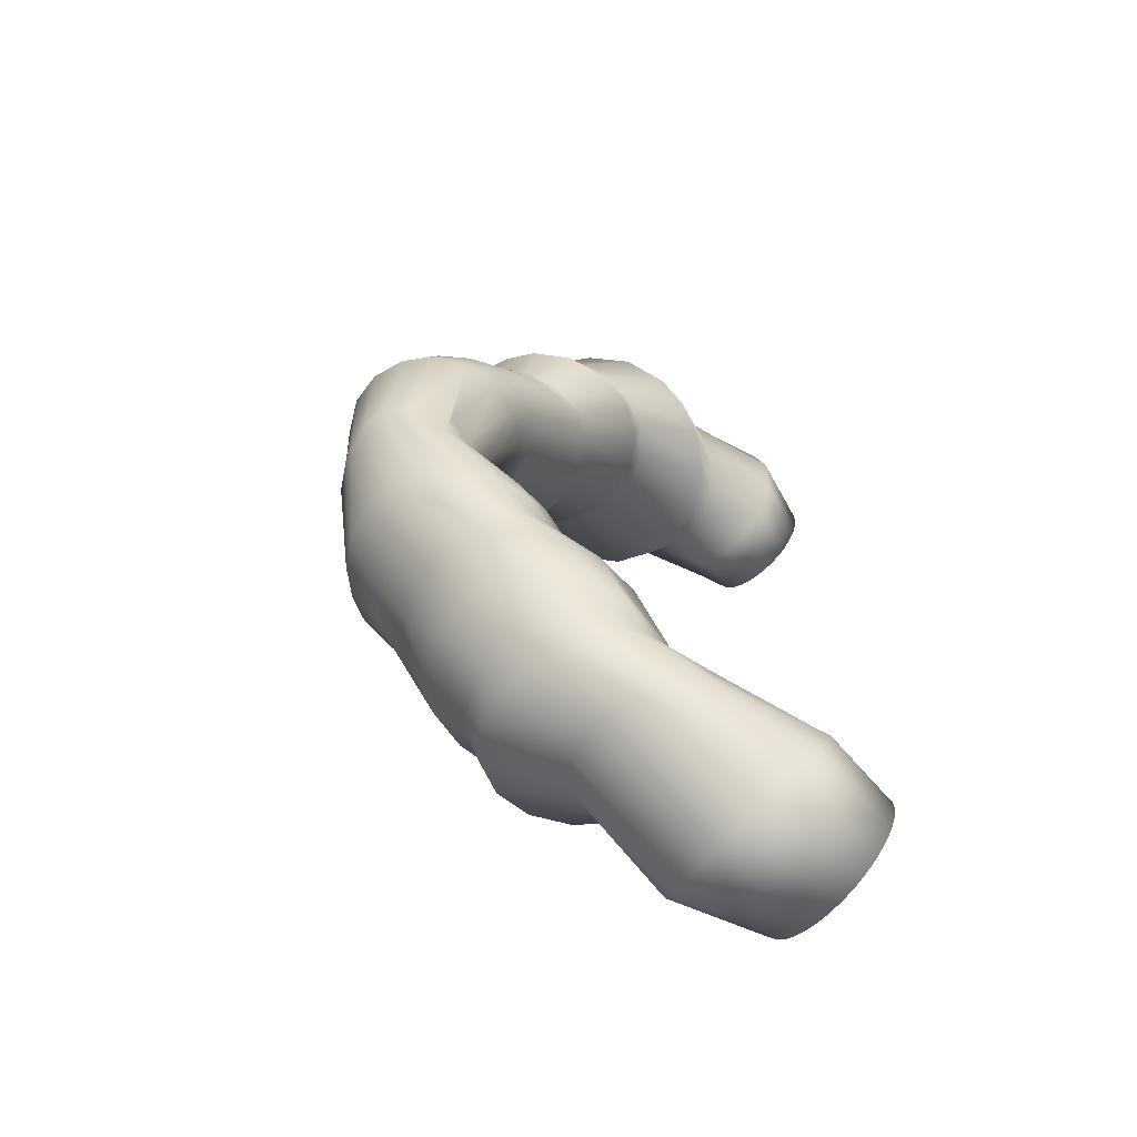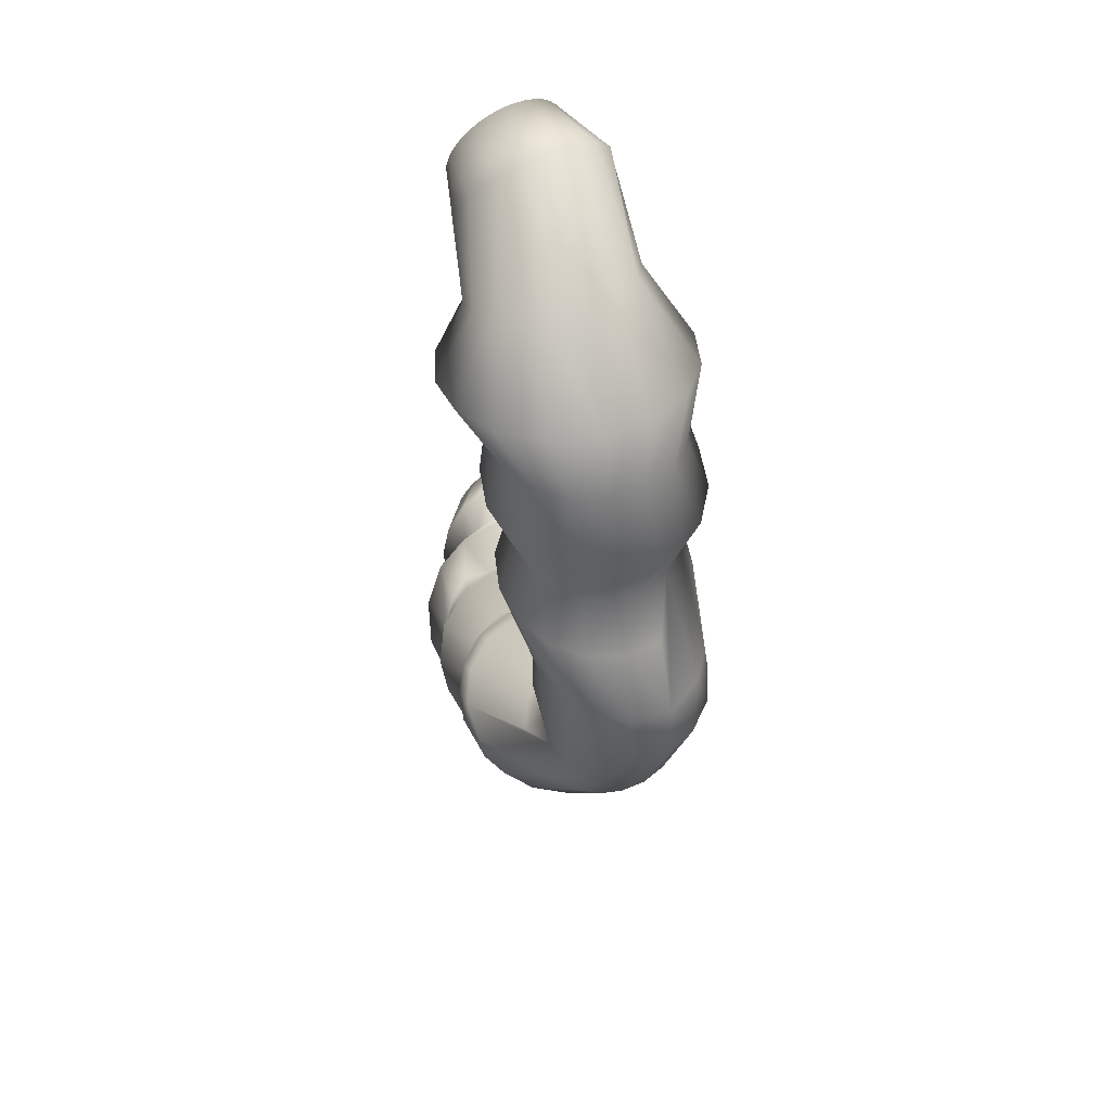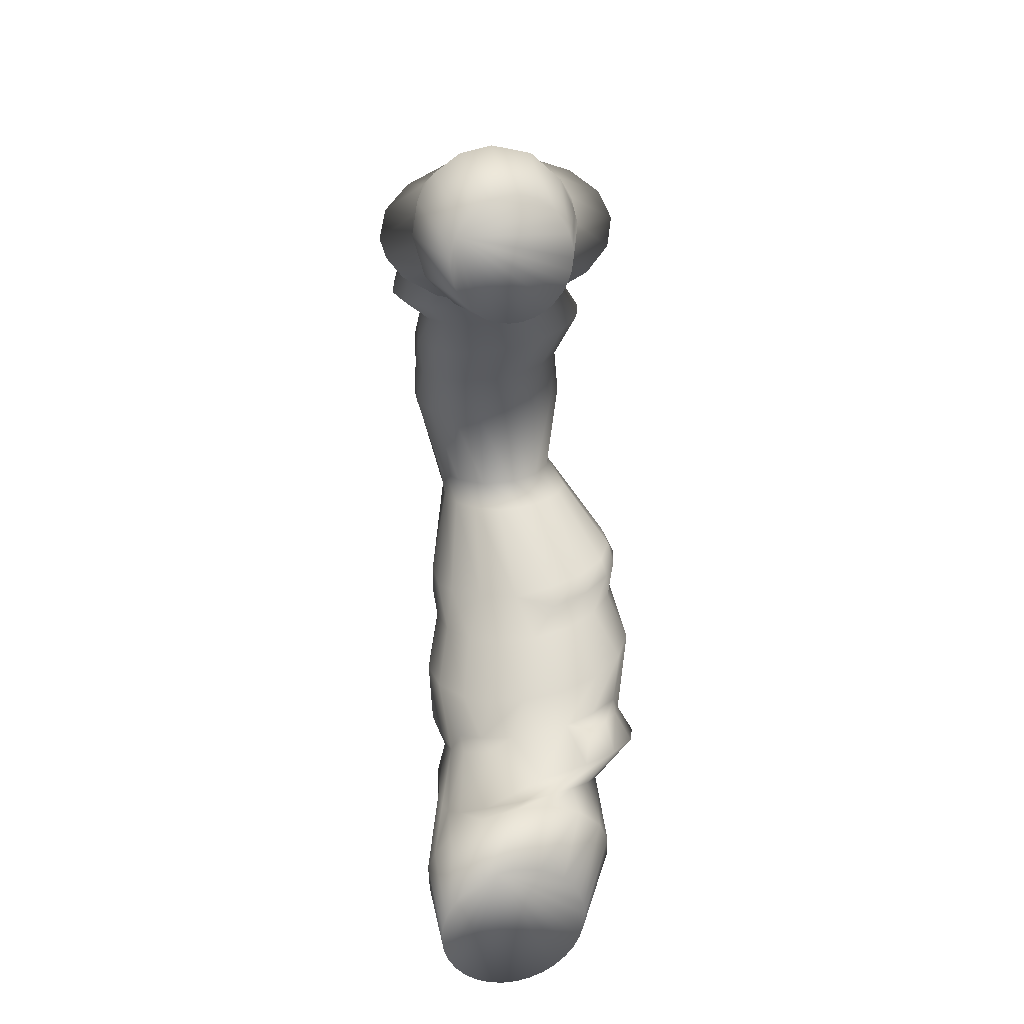
<metadata>
{"format":"obj","ext":"obj","renderer":"f3d","projection":"perspective","resolution":1024,"background":"white","views":[{"elev":-67.7,"azim":-130.3,"up":"+Z"},{"elev":65.6,"azim":158.0,"up":"+Z"},{"elev":23.4,"azim":-11.4,"up":"+Z"}]}
</metadata>
<code>
o Circle
v 1.151 6.03 -1.844
v 1.589 5.789 -1.777
v 2.068 4.243 -1.489
v 1.805 3.682 -1.533
v 1.863 3.487 -1.762
v 2.085 3.906 -1.721
v 1.45 5.396 -2.212
v 0.4439 4.134 1.86
v 0.6638 3.217 2.773
v 0.2857 3.099 2.71
v 1.121 5.907 2.012
v 0.8112 6.3 1.931
v 1.147 5.401 2.873
v 1.291 5.358 1.974
v 1.478 4.395 2.92
v -0.8591 4.501 1.723
v -0.752 3.389 2.534
v -1.101 3.801 2.479
v -1.313 3.533 -3.264
v -1.199 4.019 -3.245
v -1.155 3.732 -4.094
v -1.32 3.1 -4.027
v 0.6712 1.648 -2.947
v -0.005692 1.682 -3.065
v 0.2134 1.369 -3.524
v -0.1657 6.63 -0.4034
v -0.5162 6.721 1.051
v 0.1217 4.419 -0.7507
v -0.08235 4.769 -0.3822
v -0.2601 4.618 -0.7668
v -0.4892 6.369 -0.3866
v -0.887 6.385 1.033
v -0.5397 4.953 -0.7775
v -0.6587 5.423 -0.402
v -0.6755 5.373 -0.7817
v -0.6362 5.853 -0.7603
v -1.106 5.928 1.021
v -0.05714 6.883 1.07
v 0.1713 6.729 -0.4356
v 1.276 4.815 -0.6938
v 0.8678 4.897 -0.332
v 0.9535 4.533 -0.7064
v 1.362 6.084 -0.6849
v 1.181 6.159 -0.2994
v -0.701 5.818 -0.4011
v 2.098 2.932 -2.695
v 1.805 2.326 -2.749
v 1.646 2.025 -3.404
v 1.811 2.334 -3.744
v 0.7657 3.061 -1.686
v 0.5385 4.39 -0.7254
v -0.8344 3.85 -1.943
v -1.001 4.257 -2.022
v -0.9559 5.081 -2.18
v -0.454 6.212 -0.7739
v -0.7341 5.489 -2.174
v 0.7069 5.124 -2.913
v 1.225 4.955 -2.827
v 0.766 4.657 -3.916
v 2.102 4.86 -1.476
v 2.193 4.371 -1.699
v 0.6391 5.066 3.376
v 0.9242 4.793 4.015
v -1.14 5.416 1.018
v -1.159 5.39 1.728
v 2.15 3.442 -2.683
v 1.994 3.262 -3.516
v 0.2092 6.093 -2.011
v 0.6745 6.14 -1.931
v 0.196 5.144 -2.998
v -1.225 4.273 3.044
v -1.022 4.791 3.102
v -1.234 4.854 2.459
v -0.4555 4.923 -3.104
v -0.1906 4.601 -4.067
v -0.4994 1.906 -3.144
v -0.9087 2.258 -3.208
v -0.7109 1.719 -3.726
v -0.9495 4.516 -3.129
v -0.7582 4.261 -4.108
v 1.745 4.532 -2.741
v 1.794 3.879 -3.64
v 1.357 4.38 -3.782
v 1.845 4.937 -2.145
v 2.033 4.364 -2.118
v 2.071 3.98 -2.645
v 0.2996 4.693 -4
v 1.914 5.431 -1.712
v 0.1559 3.058 -1.812
v -0.4225 3.376 -1.868
v -1.016 4.772 -1.922
v -1.053 4.604 -2.253
v 1.264 5.69 -0.3232
v 1.475 5.218 -0.6864
v 1.083 6.415 -0.6929
v 0.4249 6.855 1.094
v -0.2097 6.567 1.786
v 0.3852 6.527 1.875
v 2.106 5.064 -1.684
v 1.34 5.234 1.133
v 1.17 5.29 -0.319
v 0.4955 6.678 -0.6298
v 0.7541 6.597 -0.6852
v 1.216 6.234 1.129
v 0.8834 6.629 1.11
v -1.098 4.928 1.704
v -1.269 4.312 2.454
v 1.41 4.931 2.913
v 0.8712 6.543 -0.3242
v -0.2545 5.911 -2.104
v -1.036 5.866 1.725
v -0.5367 3.034 3.138
v -0.697 2.252 3.673
v 0.2188 5.889 2.714
v 0.7238 5.739 2.803
v 0.4395 4.382 4.853
v 0.5492 5.07 3.958
v 1.154 4.764 1.943
v 1.341 3.872 2.892
v -1.055 4.356 4.61
v -0.5667 4.552 4.749
v -0.495 5.24 3.784
v -0.911 5.089 3.712
v -0.3226 5.848 2.601
v 0.7476 4.44 1.1
v 0.8611 4.376 1.908
v -0.2293 5.275 3.233
v 1.059 3.574 4.758
v 1.359 3.704 4.056
v 1.251 4.288 4.055
v -0.7481 6.261 1.748
v 1.018 4.63 3.433
v 1.022 3.609 3.412
v 1.13 4.06 3.44
v 1.237 3.125 4.019
v -0.02433 4.077 1.808
v -0.2713 3.141 2.613
v 0.4096 4.716 -0.3566
v -0.4449 2.014 4.149
v 0.3535 2.997 3.288
v 0.6683 2.444 3.903
v 0.09633 2.206 3.805
v -1.753 3.738 3.532
v -1.153 3.699 3.046
v -0.9114 3.305 3.08
v -1.314 2.656 3.575
v -1.64 3.154 3.534
v 1.348 3.266 -1.602
v -0.4763 4.2 1.761
v -0.4741 5.074 -0.3954
v -0.04373 4.552 4.834
v 0.1231 5.238 3.887
v -0.6908 5.103 3.157
v 1.089 3.069 4.641
v 1.015 3.439 2.833
v 0.2318 5.253 3.313
v -1.293 4.823 3.641
v 0.089 2.029 4.235
v -1.569 3.025 4.218
v -0.08717 2.93 3.21
v 0.9109 2.593 4.497
v 0.989 2.736 3.967
v -0.9477 2.198 4.115
v 0.7488 3.236 3.359
v -1.588 3.53 4.335
v -1.409 3.994 4.471
v -1.632 4.324 3.569
v -1.344 2.554 4.139
v 0.8321 4.033 4.831
v 0.7849 2.851 -1.956
v 0.5505 2.225 4.353
v 1.389 3.063 -1.848
v 2.017 3.915 -2.121
v -0.8182 0.8911 4.138
v 0.836 1.127 4.455
v 1.262 1.591 4.71
v -0.2319 4.323 1.041
v -0.6686 4.544 1.058
v -0.9826 4.928 1.026
v 1.12 4.775 1.122
v 0.2722 4.273 1.088
v -1.421 1.217 4.197
v 1.374 5.747 1.135
v -1.895 3.258 5.006
v -1.464 3.749 5.275
v -2.039 2.199 4.536
v -2.077 2.642 4.719
v -0.8485 4.038 5.482
v -0.1802 4.087 5.584
v 0.3905 2.624 -2.405
v -0.1821 2.79 -2.5
v 1.886 3.48 -2.147
v -0.2635 5.51 -2.504
v -0.9461 3.682 -2.624
v -0.6448 3.15 -2.577
v 1.517 2.998 -2.212
v 1.306 1.876 -2.837
v 0.9942 2.696 -2.303
v -0.7095 5.116 -2.579
v -0.9184 4.727 -2.611
v 1.092 3.401 5.462
v 1.408 2.809 5.25
v 1.463 2.18 4.989
v 0.5496 3.851 5.583
v -0.2934 0.8044 4.169
v -1.854 1.714 4.353
v -1.022 4.287 -2.634
v -1.235 2.858 -3.258
v 0.256 0.8555 4.265
v 0.6817 1.412 -3.466
v 0.03905 0.4032 -3.842
v 0.8313 0.5603 -3.739
v -0.2335 1.457 -3.618
v -0.6257 1.381 -3.821
v -1.014 2.046 -3.822
v -1.162 2.147 -4.14
v -1.003 1.784 -4.006
v -1.432 0.9118 -4.572
v -1.196 2.608 -4.289
v -1.346 2.456 -4.695
v -1.438 1.75 -4.61
v -1.03 3.174 -4.433
v -0.6609 3.637 -4.513
v -1.056 3.022 -4.836
v -0.1447 3.937 -4.521
v 0.06712 3.7 -4.883
v -0.5696 3.454 -4.901
v 0.5807 4.011 -4.447
v 1.097 3.569 -4.675
v 0.5875 3.708 -4.801
v 1.244 3.759 -4.25
v 1.632 3.344 -4.065
v 1.607 3.189 -4.475
v 1.82 2.808 -3.875
v 1.988 2.011 -4.029
v 1.922 2.639 -4.244
v 1.665 1.946 -3.637
v 1.799 1.393 -3.858
v 1.068 1.327 -3.539
v 1.381 0.8785 -3.757
v 1.169 1.604 -3.408
v -1.482 1.204 -4.64
v 1.406 1.594 -3.574
v -0.5034 -0.9965 -4.569
v -0.2795 -0.9831 -4.624
v 0.03949 -0.3327 -3.903
v -1.854 -0.9046 -5.788
v -1.842 -0.9298 -5.559
v -1.897 0.1473 -5.118
v -1.076 -0.7633 -6.827
v -1.285 -0.781 -6.73
v -1.07 0.7464 -6.506
v 0.4873 -0.8161 -5.897
v 0.4309 -0.7931 -6.12
v 0.9927 0.5031 -5.85
v 1.14 0.2826 -5.315
v -1.786 -0.9528 -5.336
v -1.687 -0.9728 -5.128
v -1.57 -0.1576 -4.383
v -1.797 -0.002204 -4.757
v -0.07086 -0.9654 -4.722
v 0.1144 -0.9441 -4.858
v 0.529 -0.2319 -4.126
v 0.332 -0.7731 -6.328
v 0.1942 -0.757 -6.512
v 0.7155 0.649 -6.213
v -1.549 -0.9889 -4.944
v -1.378 -1.001 -4.789
v -1.101 -0.298 -4.017
v 0.02297 -0.7454 -6.667
v -0.1752 -0.7386 -6.785
v 0.3795 0.7503 -6.466
v -1.18 -1.007 -4.67
v -0.9624 -1.009 -4.593
v -0.5237 -0.3645 -3.854
v -0.3927 -0.737 -6.863
v -0.6211 -0.7406 -6.897
v -0.184 0.8171 -6.646
v -0.7343 -1.006 -4.554
v -1.821 -0.8786 -6.011
v -1.841 0.3732 -5.677
v -0.8517 -0.7494 -6.887
v -0.643 0.805 -6.633
v 0.4989 -0.8413 -5.668
v -1.47 -0.8022 -6.593
v -1.541 0.5976 -6.169
v 0.2693 -0.9201 -5.028
v 0.9169 -0.06628 -4.516
v -1.625 -0.8262 -6.424
v -1.743 -0.852 -6.227
v 0.3877 -0.8943 -5.225
v 0.4653 -0.8677 -5.441
v 1.098 0.1192 -4.94
v 0.2122 0.2529 -4.04
v -0.1648 2.659 -5.321
v -0.2872 0.1762 -4.066
v 0.9651 2.161 -4.922
v 1.128 1.12 -4.359
v 0.4982 2.518 -5.164
v -1.482 1.734 -5.008
v -1.23 2.147 -5.205
v -1.277 0.6094 -4.433
v 0.8713 0.6821 -4.172
v -0.8175 2.459 -5.317
v 0.5522 0.4192 -4.077
v 1.185 1.596 -4.595
v -0.9159 0.3331 -4.234
v 0.5503 0.944 4.839
v -1.148 0.7392 4.503
v -1.493 1.006 4.712
v -1.457 2.105 5.666
v -0.9947 2.344 5.93
v 0.5056 1.968 5.744
v 0.7041 1.645 5.471
v -0.1709 0.5817 4.45
v -1.679 1.346 4.996
v -1.685 1.7 5.305
v 0.06057 2.291 5.982
v 0.2248 0.7001 4.592
v 0.7223 1.281 5.153
v -0.6758 0.5866 4.403
v -0.7404 0.428 6.576
v 0.3004 0.05627 4.894
v -1.398 -0.1492 4.48
v -1.585 0.2974 6.253
v 0.2417 0.3494 6.062
v -0.06453 -0.009216 4.486
v -0.5038 -0.1452 4.312
v -1.792 -0.06659 4.87
v -1.941 0.07032 5.431
v -0.9849 -0.1757 4.315
v -1.848 0.1892 5.882
v -0.176 0.4328 6.443
v -1.196 0.3811 6.496
v 0.418 0.2391 5.642
v 0.02912 -0.7756 4.748
v -1.57 -0.9363 5.143
v -1.578 -0.9247 5.317
v -0.6488 -0.7571 6.149
v -0.4775 -0.7391 6.122
v 0.1615 -0.7425 5.037
v 0.1025 -0.7611 4.874
v -1.076 -0.9274 4.465
v -1.225 -0.9381 4.556
v -1.404 -0.8698 5.8
v -1.287 -0.8471 5.928
v -0.03814 -0.7074 5.852
v 0.06462 -0.7056 5.711
v -0.2436 -0.8284 4.496
v -0.4005 -0.8518 4.424
v -1.529 -0.9436 4.974
v -0.822 -0.7777 6.143
v 0.1911 -0.7233 5.215
v -0.9133 -0.9128 4.405
v -1.493 -0.8909 5.652
v -0.1661 -0.7138 5.97
v -0.104 -0.8049 4.598
v -1.455 -0.9464 4.816
v -0.9903 -0.8001 6.103
v 0.1907 -0.7136 5.357
v -0.742 -0.8949 4.377
v -1.552 -0.9094 5.489
v -0.5688 -0.8743 4.383
v 0.1382 -0.7084 5.552
v -1.353 -0.9445 4.675
v -1.147 -0.8236 6.03
v -0.3145 -0.7245 6.061
f 22 19 20 21
f 2 7 1
f 11 12 13
f 16 17 18
f 26 31 32 27
f 31 36 37 32
f 39 26 27 38
f 46 47 48 49
f 34 45 35
f 54 36 55 56
f 66 46 49 67
f 57 58 59
f 60 61 99
f 132 62 63
f 69 1 58 57
f 68 69 70
f 87 70 57 59
f 74 70 75
f 76 77 78
f 79 74 80
f 81 82 83
f 89 28 30 90
f 3 60 93 94
f 53 91 92
f 50 51 28 89
f 35 36 91
f 4 3 94 40
f 88 2 95 43
f 98 96 38 97
f 60 99 43 44
f 11 104 105 12
f 60 44 93
f 120 121 122 123
f 14 11 108
f 135 133 134 129
f 127 114 124
f 12 98 115
f 42 41 138 51
f 136 10 137
f 98 97 114
f 51 138 29 28
f 144 145 146 147
f 111 73 72
f 148 4 40 42
f 90 30 33 52
f 119 118 14 15
f 150 34 33
f 122 121 151 152
f 149 137 17
f 2 1 103 95
f 9 8 126 155
f 131 72 153
f 128 154 129
f 155 126 118 119
f 117 62 156 152
f 97 131 153 124
f 65 107 73
f 52 33 35 53
f 156 127 122 152
f 106 18 107
f 153 157 123
f 159 143 147
f 120 123 157
f 160 140 142
f 162 164 133 135
f 163 146 113
f 152 151 116 117
f 116 169 63
f 71 144 147 143
f 154 161 135
f 162 161 171 141
f 166 157 167
f 165 167 143
f 3 6 61
f 158 139 113 142
f 148 50 170 172
f 85 173 46 66
f 72 167 157
f 68 39 102 69
f 161 176 175 171
f 140 164 141
f 174 163 139
f 40 101 41
f 36 31 55
f 43 95 109 44
f 102 103 1 69
f 150 178 179
f 50 148 42 51
f 12 105 96 98
f 56 55 26 110
f 4 148 172 5
f 110 26 39 68
f 177 178 29
f 178 149 16
f 180 125 41
f 41 125 181 138
f 181 125 8
f 184 185 120 166
f 45 64 37
f 94 93 101
f 29 150 30
f 179 16 106
f 100 180 101
f 100 183 14
f 177 136 149
f 102 39 38 96
f 27 131 97
f 109 103 96 105
f 186 187 165 159
f 64 106 65
f 104 183 44
f 34 179 64
f 109 105 104 44
f 138 181 177 29
f 188 189 151 121
f 74 193 68 70
f 190 191 24
f 200 54 56 199
f 196 197 47
f 172 198 196
f 71 143 167
f 2 88 84 7
f 128 202 203 154
f 151 189 204 116
f 52 53 194
f 207 92 54 200
f 167 72 71
f 125 180 126
f 170 190 198
f 89 90 191
f 61 173 85
f 206 159 168
f 209 205 139 158
f 116 204 201 169
f 77 195 194 208
f 129 134 132 130
f 185 188 121 120
f 76 191 195 77
f 85 66 86
f 37 65 111
f 61 6 192 173
f 187 184 166 165
f 194 53 92 207
f 199 56 110 193
f 14 183 104 11
f 90 52 195
f 169 201 202 128
f 154 203 176 161
f 5 196 192
f 99 85 84
f 183 100 93
f 171 175 209 158
f 32 111 131
f 182 168 163
f 180 100 118
f 89 191 190
f 210 25 211 212
f 211 213 214 307
f 79 199 193 74
f 215 216 217
f 222 223 224
f 24 76 78 213
f 228 229 230
f 47 197 241 48
f 234 235 236
f 24 213 25
f 239 212 240
f 218 217 216 242
f 225 75 87 228
f 84 86 81
f 219 222 220
f 19 207 200 20
f 225 228 226
f 232 236 233
f 20 200 199 79
f 237 243 240 238
f 197 23 210 241
f 25 213 211
f 214 78 215 217
f 307 214 217 302
f 242 216 219 221
f 49 237 238 235
f 192 47 46
f 168 147 146
f 223 225 227
f 87 59 228
f 231 233 229
f 141 171 158 142
f 86 67 82
f 23 25 210
f 256 253 254 255
f 169 128 130
f 250 251 252
f 257 258 259 260
f 255 264 265 266
f 267 268 269 259
f 273 274 275 269
f 270 271 272
f 279 244 246 275
f 276 277 278
f 280 247 249 281
f 283 282 250 252
f 245 261 263 246
f 284 253 256
f 248 257 260 249
f 252 251 285 286
f 262 287 288 263
f 254 264 255
f 286 289 290 281
f 266 265 270 272
f 288 291 292 293
f 272 271 276 278
f 285 289 286
f 278 277 282 283
f 293 292 284 256
f 218 260 259 302
f 278 283 295
f 297 266 272 299
f 301 286 281 300
f 304 252 286 301
f 242 249 260 218
f 246 263 305 294
f 299 272 278 295
f 256 255 297 306
f 269 275 296 307
f 293 256 306 298
f 302 259 269 307
f 295 283 252 304
f 288 298 303
f 300 281 249 221
f 263 303 305
f 275 246 294 296
f 226 295 304 227
f 298 235 238
f 227 304 301 224
f 306 236 235
f 224 301 300 220
f 297 233 236
f 296 294 212 211
f 233 297 299 229
f 294 305 240 212
f 229 299 295 230
f 309 310 206 182
f 303 238 240
f 311 312 188 185
f 321 309 182 174
f 313 314 202
f 318 204 189
f 319 315 209
f 316 187 186
f 310 316 186 206
f 311 185 184
f 315 321 174 205
f 314 320 203
f 318 313 201
f 308 319 175
f 320 308 176
f 317 184 187
f 329 330 317 316
f 353 323 308
f 324 310 309
f 325 312 311
f 327 328 315
f 320 360 353 308
f 322 318 189
f 330 332 311 317
f 333 326 313
f 335 360 320
f 331 309 321
f 326 335 314
f 329 316 310
f 334 189 312
f 328 331 321
f 308 323 336 319
f 339 340 333 322
f 336 327 319
f 333 313 318
f 327 349 350 328
f 341 342 323
f 347 348 326
f 351 337 330 329
f 354 343 324 331
f 355 345 325 332
f 333 356 347 326
f 359 352 322 334
f 357 349 327
f 326 348 364 335
f 350 363 328
f 363 361 331 328
f 364 360 335
f 338 362 332 330
f 344 365 329 324
f 340 367 333
f 346 366 334 325
f 83 82 232 231
f 336 357 327
f 367 356 333
f 215 77 208 216
f 216 208 19 22
f 48 241 239 243
f 222 21 80 223
f 58 81 83
f 82 67 234 232
f 20 79 21
f 198 23 197
f 208 194 207 19
f 190 24 23
f 59 83 231 228
f 223 80 75 225
f 219 22 21 222
f 213 78 214
f 127 153 123 122
f 48 243 237
f 216 22 219
f 7 81 58
f 133 119 15 134
f 164 155 119 133
f 10 9 140
f 18 145 144
f 114 127 156
f 140 9 155 164
f 107 144 71
f 137 160 112
f 134 15 108 132
f 108 13 132
f 117 63 62
f 113 146 145 112
f 115 114 156
f 124 153 127
f 355 362 338 337 351 358 365 344 343 354 361 363 350 349 357 336 342 341 353 360 364 348 347 356 367 340 339 352 359 366 346 345
f 274 273 268 267 258 257 248 247 280 290 289 285 251 250 282 277 276 271 270 265 264 254 253 284 292 291 287 262 261 245 244 279
f 10 8 9
f 23 24 25
f 28 29 30
f 33 34 35
f 42 40 41
f 37 64 65
f 71 72 73
f 84 85 86
f 1 7 58
f 93 100 101
f 92 91 54
f 65 106 107
f 108 11 13
f 95 103 109
f 15 14 108
f 111 65 73
f 115 98 114
f 117 116 63
f 114 97 124
f 8 125 126
f 130 128 129
f 131 111 72
f 106 16 18
f 99 88 43
f 142 140 141
f 16 149 17
f 149 136 137
f 13 12 115
f 91 36 54
f 136 8 10
f 135 161 162
f 139 163 113
f 165 166 167
f 163 168 146
f 113 160 142
f 159 165 143
f 141 164 162
f 168 159 147
f 60 3 61
f 112 160 113
f 50 89 170
f 153 72 157
f 30 150 33
f 126 180 118
f 64 179 106
f 40 94 101
f 174 182 163
f 45 34 64
f 132 13 62
f 118 100 14
f 27 32 131
f 55 31 26
f 179 178 16
f 34 150 179
f 177 181 136
f 136 181 8
f 44 183 93
f 101 180 41
f 36 45 37
f 130 132 63
f 103 102 96
f 150 29 178
f 178 177 149
f 35 45 36
f 6 5 192
f 195 52 194
f 193 110 68
f 5 172 196
f 191 90 195
f 205 174 139
f 115 62 13
f 38 27 97
f 7 84 81
f 172 170 198
f 88 99 84
f 81 86 82
f 170 89 190
f 99 61 85
f 182 206 168
f 32 37 111
f 206 186 159
f 112 145 17
f 302 217 218
f 221 219 220
f 227 225 226
f 3 4 5 6
f 231 232 233
f 49 48 237
f 86 66 67
f 21 79 80
f 224 223 227
f 70 69 57
f 78 77 215
f 228 231 229
f 67 49 234
f 234 49 235
f 239 210 212
f 80 74 75
f 220 222 224
f 226 228 230
f 173 192 46
f 192 196 47
f 232 234 236
f 53 35 91
f 243 239 240
f 244 245 246
f 247 248 249
f 261 262 263
f 258 267 259
f 268 273 269
f 287 291 288
f 274 279 275
f 290 280 281
f 255 266 297
f 288 293 298
f 263 288 303
f 221 249 242
f 166 120 157
f 303 298 238
f 298 306 235
f 307 296 211
f 306 297 236
f 129 154 135
f 220 300 221
f 305 303 240
f 230 295 226
f 176 308 175
f 209 315 205
f 316 317 187
f 202 314 203
f 201 313 202
f 203 320 176
f 175 319 209
f 312 189 188
f 317 311 184
f 204 318 201
f 322 333 318
f 313 326 314
f 331 324 309
f 332 325 311
f 319 327 315
f 334 322 189
f 315 328 321
f 314 335 320
f 324 329 310
f 325 334 312
f 337 338 330
f 353 341 323
f 343 344 324
f 345 346 325
f 352 339 322
f 358 351 329
f 361 354 331
f 362 355 332
f 365 358 329
f 366 359 334
f 323 342 336
f 241 210 239
f 24 191 76
f 196 198 197
f 75 70 87
f 198 190 23
f 59 58 83
f 63 169 130
f 17 137 112
f 73 107 71
f 62 115 156
f 18 17 145
f 160 10 140
f 137 10 160
f 107 18 144

</code>
